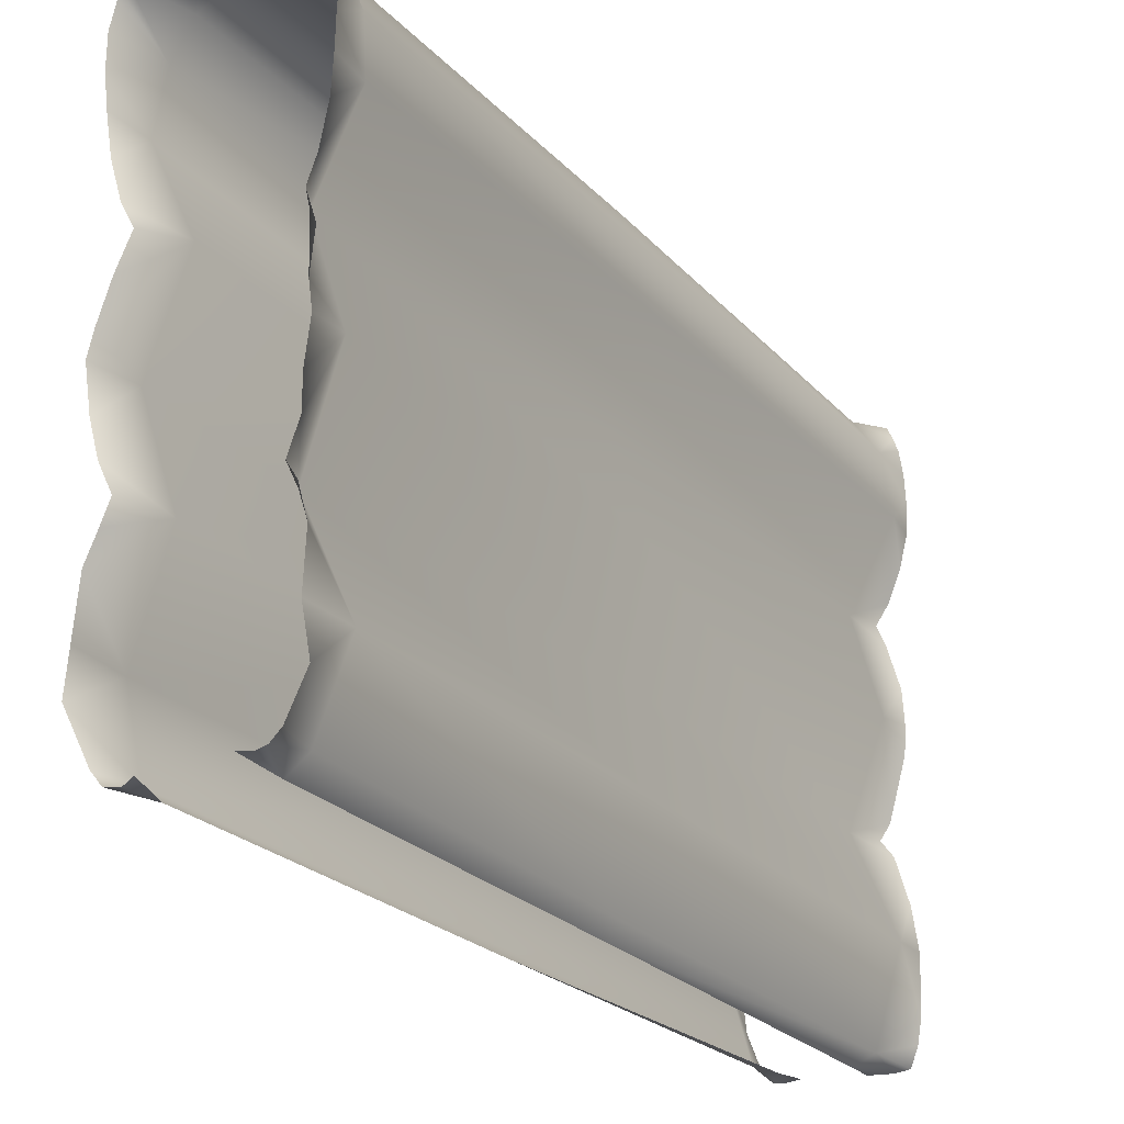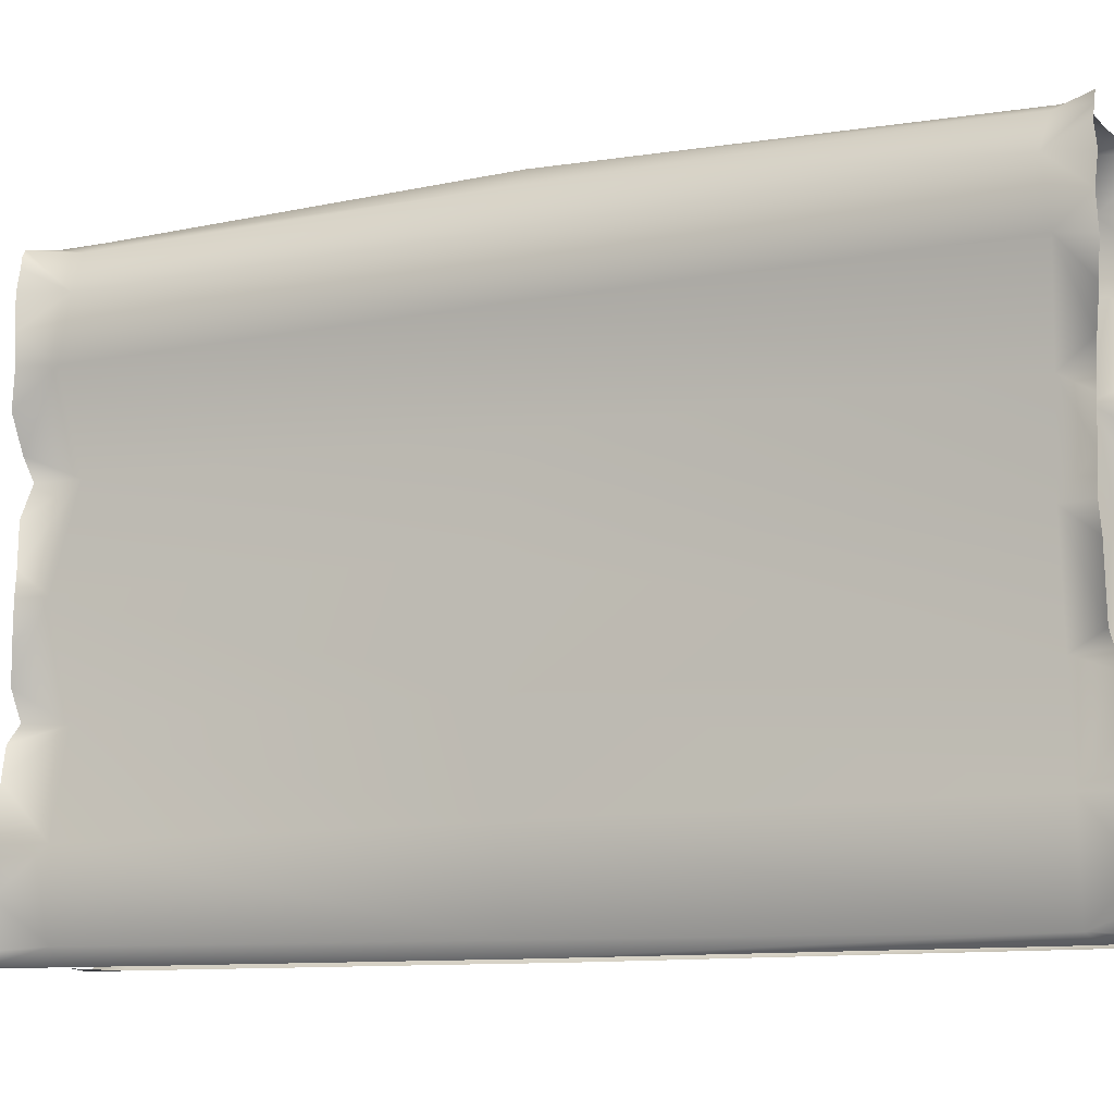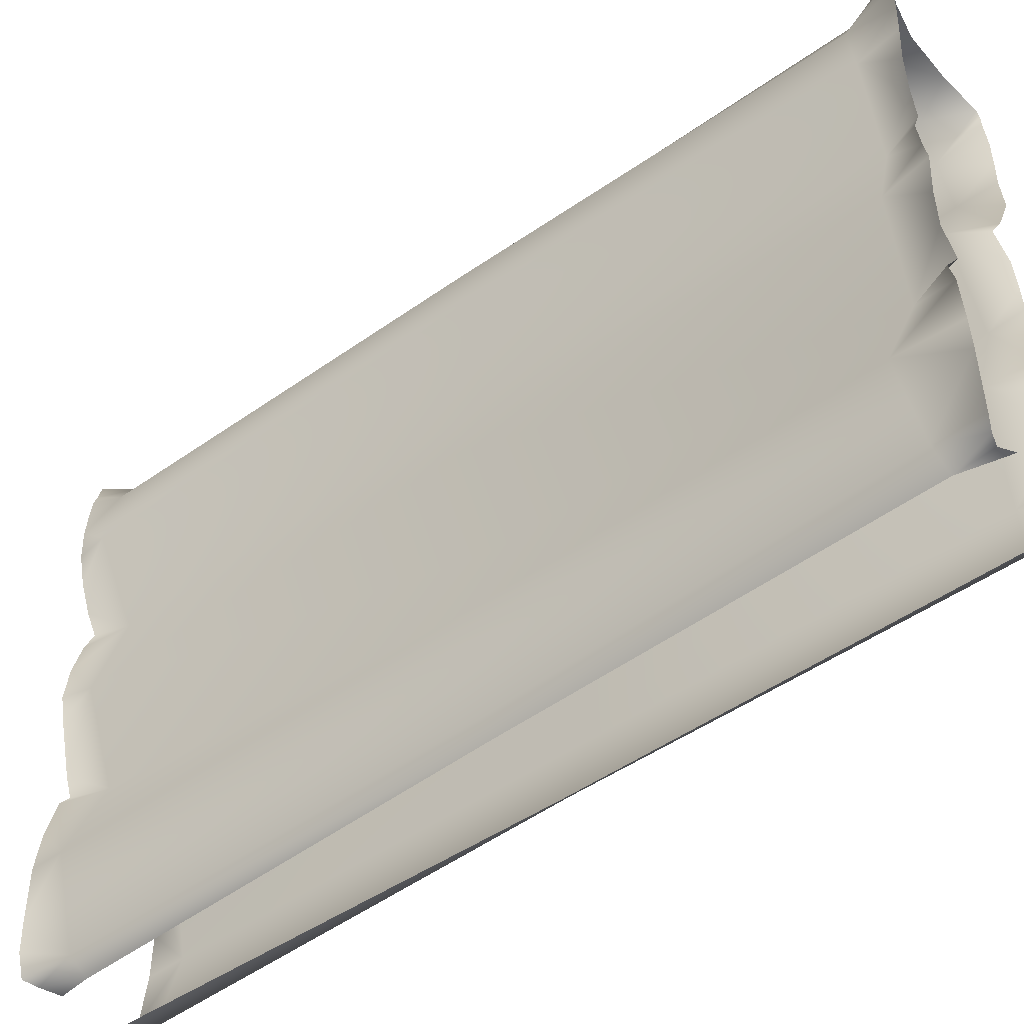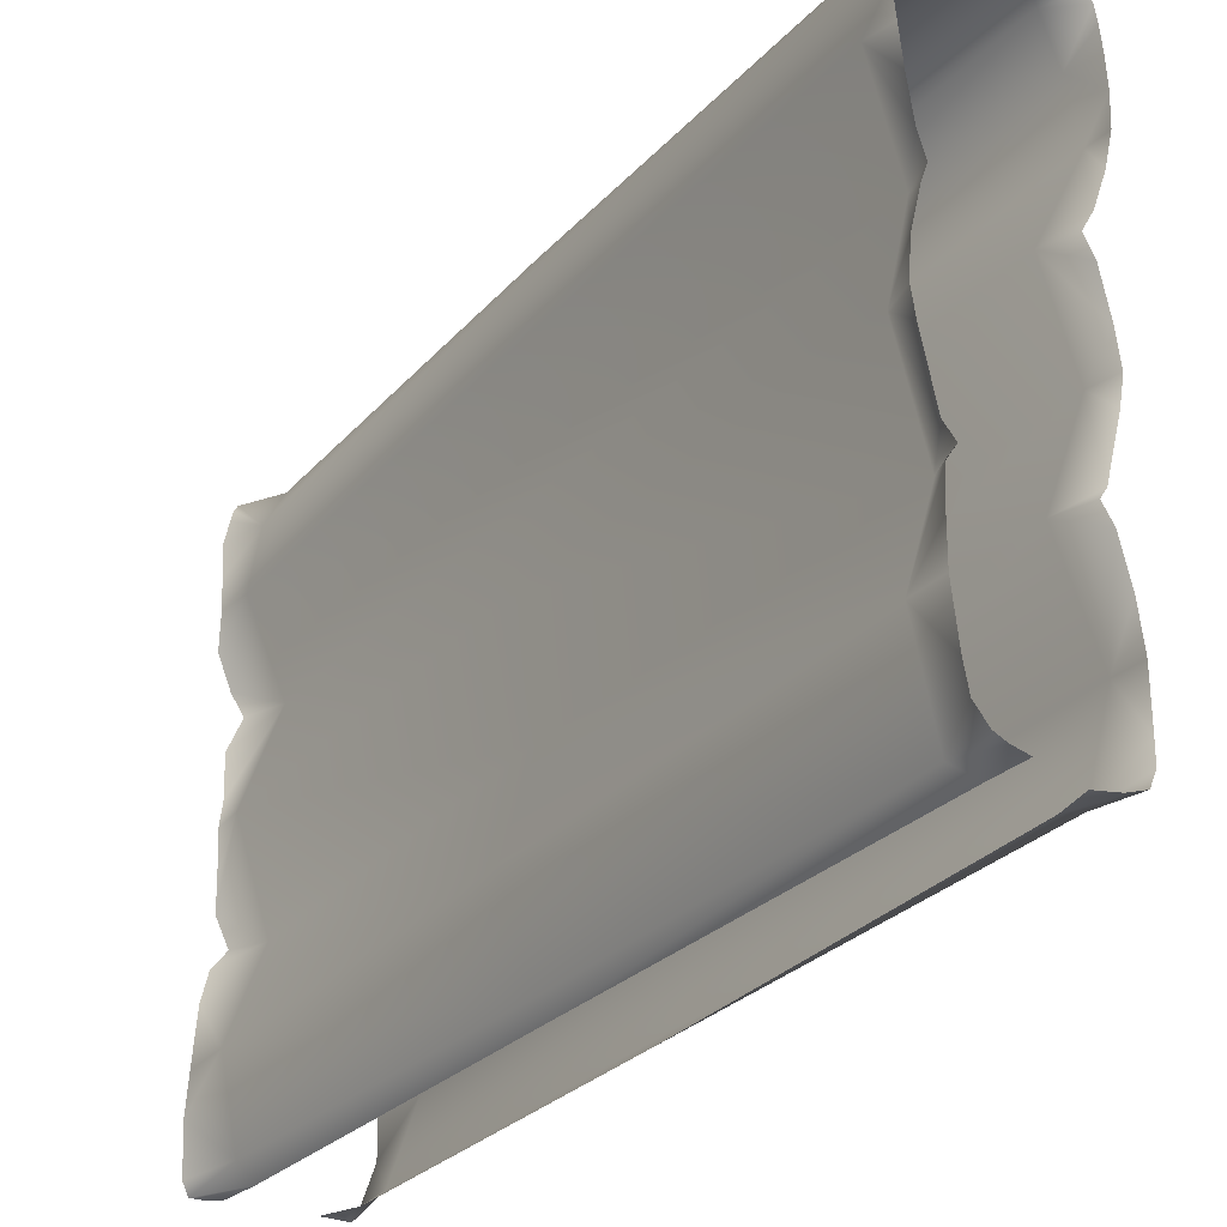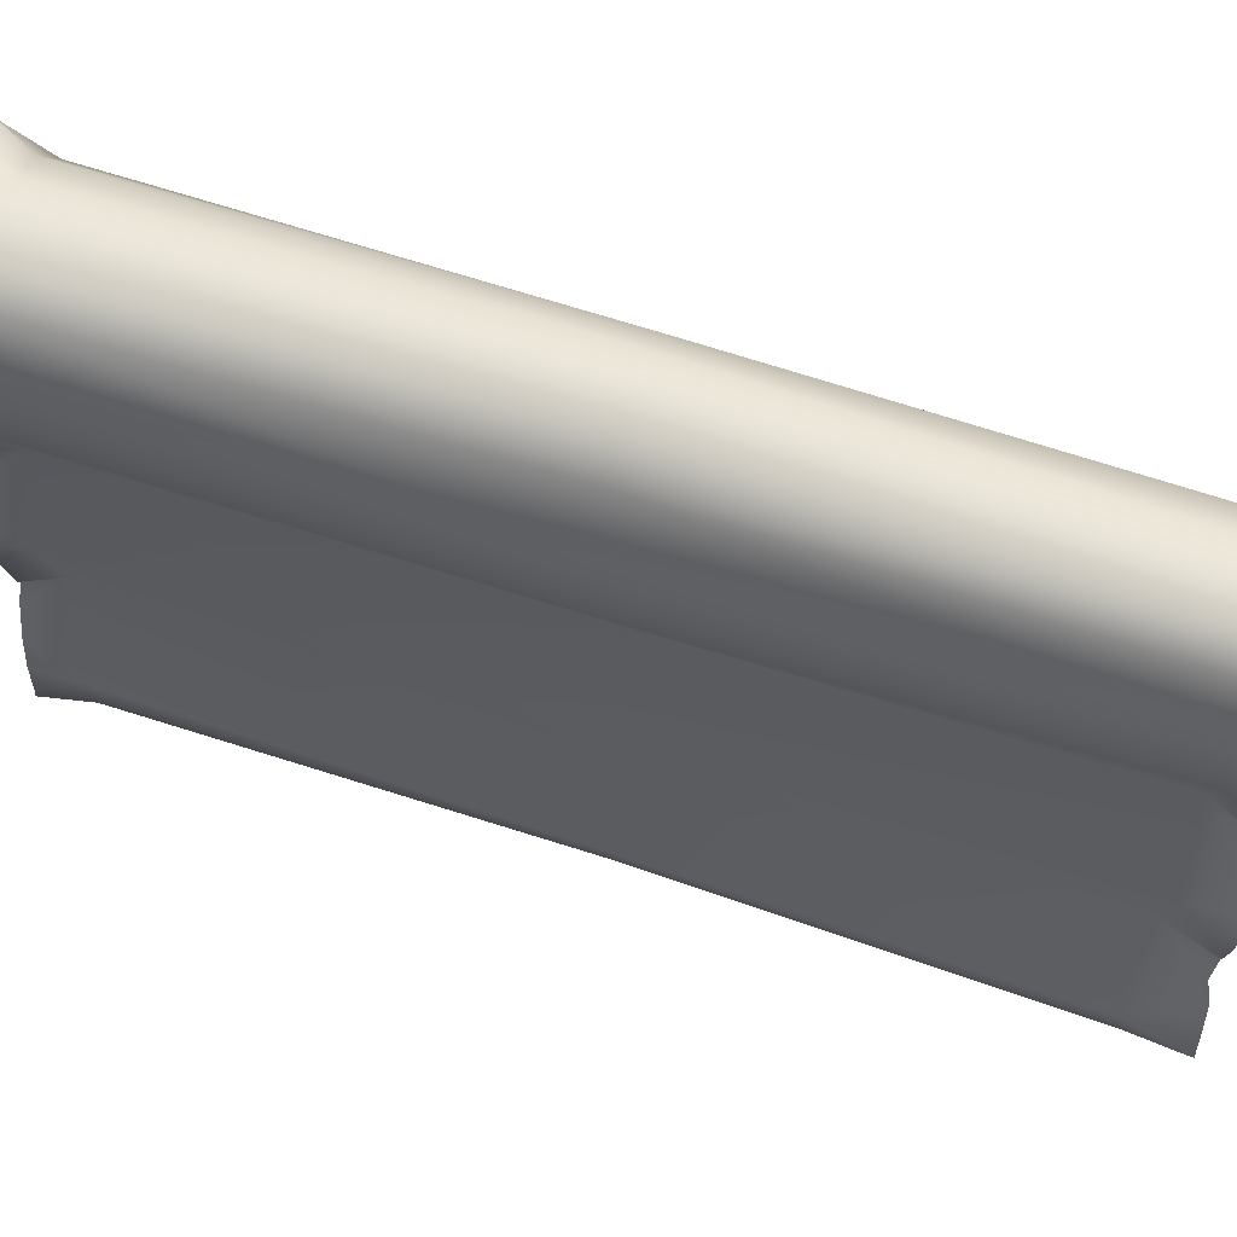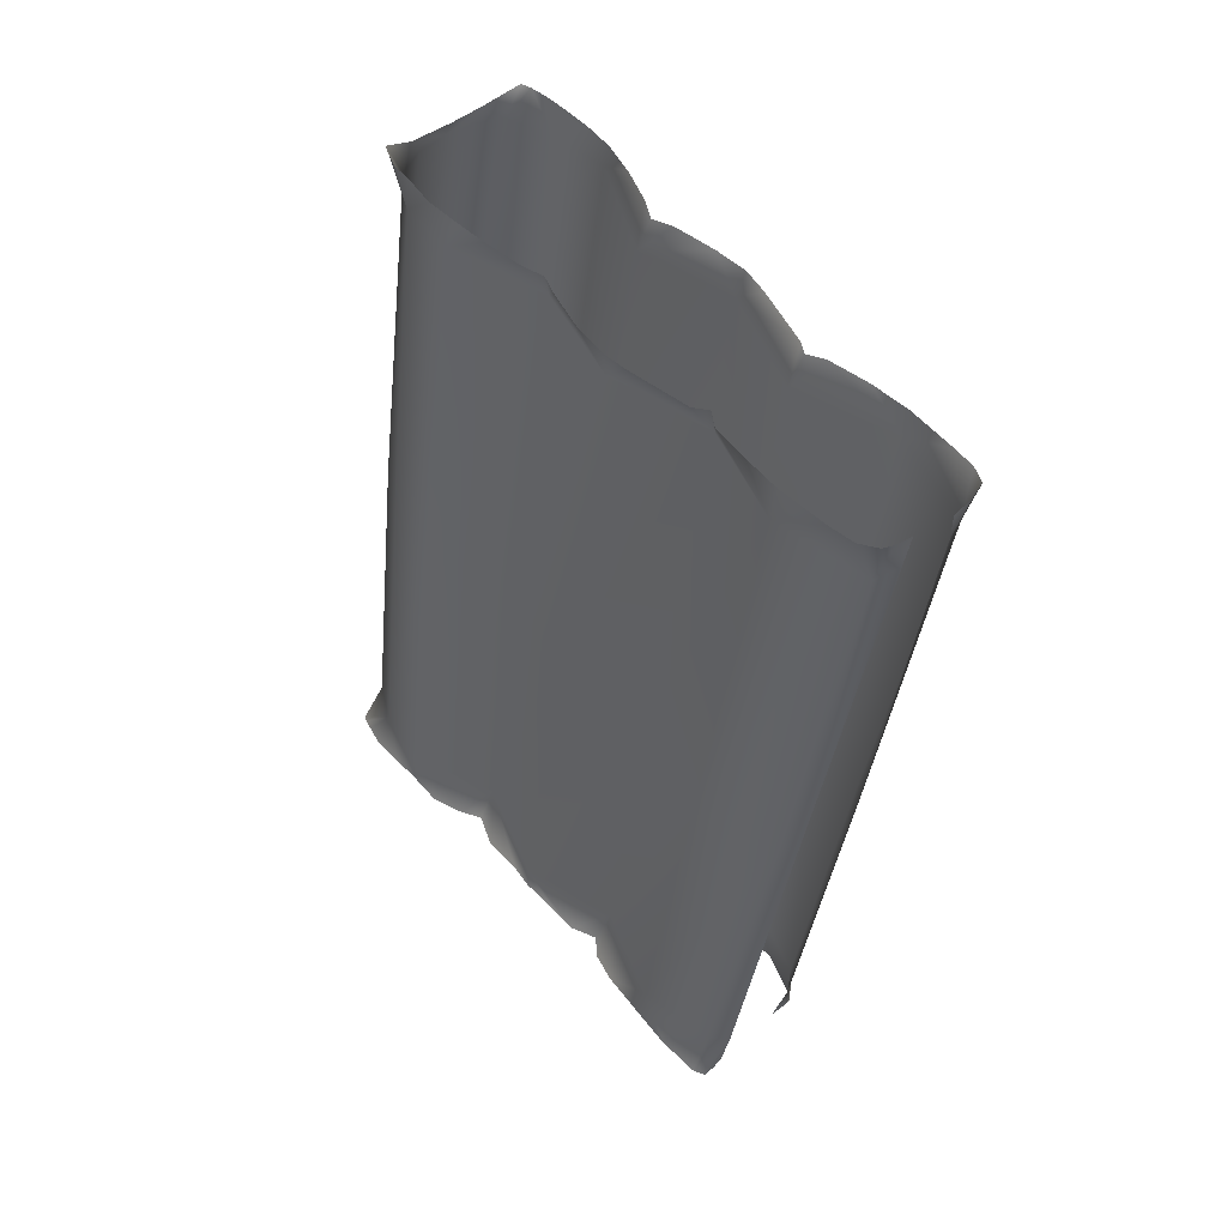
<metadata>
{"format":"obj","ext":"obj","renderer":"f3d","projection":"perspective","resolution":1024,"background":"white","views":[{"elev":-23.3,"azim":-141.4,"up":"+Y"},{"elev":-9.8,"azim":-55.7,"up":"+Y"},{"elev":-49.7,"azim":137.1,"up":"+Y"},{"elev":-28.0,"azim":-24.4,"up":"+Y"},{"elev":62.4,"azim":117.1,"up":"+Y"},{"elev":60.0,"azim":-42.2,"up":"+Z"}]}
</metadata>
<code>
g wall16
v 0.6778 0.2699 5.096
v 0.8316 0.2184 5.269
v 0.8188 0.2957 5.25
v 0.8151 0.02697 5.037
v 0.8595 0.1331 5.254
v 0.8745 -0.005202 5.252
v 0.8902 -0.1796 5.244
v 0.8675 -0.3523 5.068
v 0.8797 -0.3765 5.249
v 0.8375 -0.579 5.248
v 0.7685 -0.7897 5.246
v 0.6026 -0.9093 5.058
v 0.7 -0.9143 5.251
v 0.7519 -1.041 5.259
v 0.8216 -1.303 5.236
v 0.7674 -1.519 5.08
v 0.8376 -1.515 5.248
v 0.8195 -1.677 5.234
v 0.7213 -2.05 5.251
v 0.553 -2.136 5.083
v 0.6609 -2.134 5.286
v 0.731 -2.231 5.271
v 0.7858 -2.747 5.072
v 0.7918 -2.496 5.268
v 0.8195 -2.751 5.271
v 0.7989 -3.078 5.301
v 0.6245 -3.321 5.096
v 0.764 -3.231 5.349
v 0.6994 -3.344 5.391
v 0.6101 -3.362 5.363
v 0.4825 -3.372 5.132
v 0.484 -3.363 5.335
v 0.1529 -3.389 2.501
v 0.2299 -3.305 2.488
v 0.4097 -2.774 2.458
v 0.2255 -2.161 2.489
v 0.4125 -1.539 2.461
v 0.2081 -0.916 2.491
v 0.4705 -0.3683 2.451
v 0.421 0.00121 2.457
v 0.2577 0.2772 2.485
v -0.3214 -3.379 -0.2576
v -0.2057 -3.392 0.007436
v -0.2219 -3.394 -0.2269
v -0.1521 -3.388 -0.2598
v -0.07927 -3.293 0.003735
v 0.1529 -3.389 2.501
v -0.1087 -3.319 -0.2891
v 0.2299 -3.305 2.488
v 0.000157 -3.037 -0.3563
v 0.4097 -2.774 2.458
v 0.07149 -2.8 0.03418
v -0.01282 -2.797 -0.3443
v 0.2255 -2.161 2.489
v -0.1793 -2.187 0.01966
v -0.0251 -2.476 -0.3233
v -0.05553 -2.29 -0.2752
v -0.1314 -2.179 -0.2886
v 0.4125 -1.539 2.461
v 0.008985 -1.559 -0.0408
v -0.0406 -2.005 -0.2926
v 9.355e-05 -1.805 -0.3168
v 0.01649 -1.557 -0.3438
v 0.2081 -0.916 2.491
v -0.1946 -0.9251 0.02223
v 0.006524 -1.406 -0.3167
v -0.03399 -1.154 -0.2717
v -0.1161 -0.9533 -0.2502
v 0.4705 -0.3683 2.451
v 0.02783 -0.3887 -0.05166
v -0.05358 -0.823 -0.274
v -0.003483 -0.6043 -0.3013
v 0.01375 -0.3761 -0.3267
v 0.421 0.00121 2.457
v 7.792e-07 -8.355e-07 4.714e-06
v 0.2577 0.2772 2.485
v 0.02395 -0.1896 -0.3424
v -0.1105 0.2347 0.03357
v 0.02044 0.00991 -0.3435
v -0.03732 0.2594 -0.3114
v -0.00122 0.1471 -0.3277
v -0.01876 0.216 -0.3331
v 0.8188 0.2957 5.25
v 0.5575 0.3367 5.22
v 0.6778 0.2699 5.096
v 0.5065 0.3432 5.12
v 0.317 0.3594 5.153
v 0.331 0.3289 5.262
v 0.05523 0.3272 5.323
v 0.1074 0.3934 2.508
v 0.2577 0.2772 2.485
v -0.08024 0.4395 2.536
v -0.2957 0.3987 2.57
v 0.1074 0.3432 5.183
v -0.0774 0.2568 5.223
v -0.1469 0.2894 5.471
v -0.4663 0.2656 2.597
v -0.2333 0.02697 5.241
v -0.1781 0.2184 5.479
v -0.2076 0.1331 5.483
v -0.219 -0.005202 5.506
v -0.6232 0.00121 2.621
v -0.2707 -0.3523 5.302
v -0.2351 -0.1796 5.494
v -0.2225 -0.3765 5.502
v -0.1855 -0.579 5.477
v -0.6716 -0.3683 2.63
v -0.02734 -0.9093 5.188
v -0.1252 -0.7897 5.434
v -0.06206 -0.9143 5.399
v -0.1092 -1.041 5.417
v -0.4093 -0.916 2.588
v -0.1781 -1.519 5.247
v -0.1776 -1.303 5.441
v -0.1912 -1.515 5.442
v -0.1743 -1.677 5.451
v -0.6126 -1.539 2.622
v -0.07945 -2.05 5.423
v 0.02534 -2.136 5.182
v -0.01366 -2.134 5.421
v -0.4263 -2.161 2.592
v -0.1892 -2.747 5.298
v -0.08208 -2.231 5.443
v -0.1316 -2.496 5.508
v -0.1528 -2.751 5.54
v -0.6126 -2.774 2.62
v -0.03897 -3.321 5.251
v -0.4308 -3.305 2.593
v -0.1313 -3.078 5.559
v -0.3534 -3.389 2.582
v -0.1039 -3.231 5.558
v -0.04184 -3.344 5.577
v 0.1147 -3.372 5.26
v 0.04647 -3.362 5.539
v 0.172 -3.363 5.485
v -0.2158 0.3083 -0.1995
v -0.03732 0.2594 -0.3114
v -0.1105 0.2347 0.03357
v -0.2413 0.3309 0.0733
v 0.2577 0.2772 2.485
v 0.1074 0.3934 2.508
v -0.08024 0.4395 2.536
v -0.4081 0.3618 0.0975
v -0.437 0.3367 -0.1129
v -0.736 0.3117 -0.0749
v -0.6256 0.3409 0.132
v -0.2957 0.3987 2.57
v -0.4663 0.2656 2.597
v -0.8137 0.2406 0.1706
v -0.9874 0.2517 -0.0748
v -0.9385 -8.355e-07 0.2082
v -1.01 0.216 -0.07281
v -0.6232 0.00121 2.621
v -1.026 0.1471 -0.06742
v -1.057 0.00991 -0.06441
v -0.6716 -0.3683 2.63
v -0.9912 -0.3887 0.1775
v -1.048 -0.1896 -0.06907
v -1.042 -0.3761 -0.0675
v -1.042 -0.6043 -0.0832
v -0.4093 -0.916 2.588
v -0.7449 -0.9251 0.1319
v -0.9687 -0.823 -0.06473
v -0.8961 -0.9533 -0.05398
v -0.9764 -1.154 -0.0679
v -0.6126 -1.539 2.622
v -0.9626 -1.559 0.1382
v -0.9651 -1.406 -0.08691
v -0.984 -1.559 -0.08137
v -0.968 -1.811 -0.1017
v -0.4263 -2.161 2.592
v -0.7597 -2.187 0.1116
v -0.9663 -2.007 -0.1008
v -0.8899 -2.179 -0.09943
v -0.9735 -2.29 -0.1132
v -0.6126 -2.774 2.62
v -1.019 -2.476 -0.09866
v -0.9932 -2.8 0.215
v -1.034 -2.799 -0.132
v -0.4308 -3.305 2.593
v -1.059 -3.055 -0.09933
v -0.8637 -3.293 0.1282
v -0.3534 -3.389 2.582
v -1.02 -3.319 -0.1888
v -0.9766 -3.388 -0.2164
v -0.7564 -3.392 0.0963
v -0.9 -3.394 -0.2066
v -0.8082 -3.379 -0.2245
g wall16_0
f 3 2 1
f 2 4 1
f 5 4 2
f 5 6 4
f 4 6 7
f 8 4 7
f 9 8 7
f 9 10 8
f 8 10 11
f 12 8 11
f 13 12 11
f 13 14 12
f 14 15 12
f 15 16 12
f 17 16 15
f 17 18 16
f 16 18 19
f 20 16 19
f 21 20 19
f 21 22 20
f 20 22 23
f 22 24 23
f 25 23 24
f 25 26 23
f 23 26 27
f 26 28 27
f 29 27 28
f 27 29 30
f 31 27 30
f 30 32 31
f 31 33 27
f 33 34 27
f 27 34 23
f 34 35 23
f 23 35 20
f 35 36 20
f 20 36 16
f 36 37 16
f 16 37 12
f 37 38 12
f 12 38 8
f 38 39 8
f 8 39 4
f 39 40 4
f 4 40 1
f 40 41 1
f 44 43 42
f 44 45 43
f 45 46 43
f 43 46 47
f 48 46 45
f 46 49 47
f 50 46 48
f 51 49 46
f 52 46 50
f 52 51 46
f 53 52 50
f 54 51 52
f 55 54 52
f 56 52 53
f 55 52 56
f 57 55 56
f 58 55 57
f 59 54 55
f 60 59 55
f 61 55 58
f 60 55 61
f 62 60 61
f 63 60 62
f 64 59 60
f 65 64 60
f 66 60 63
f 65 60 66
f 67 65 66
f 68 65 67
f 69 64 65
f 70 69 65
f 71 65 68
f 70 65 71
f 72 70 71
f 73 70 72
f 74 69 70
f 75 74 70
f 76 74 75
f 77 70 73
f 75 70 77
f 78 76 75
f 79 75 77
f 78 75 80
f 81 75 79
f 75 82 80
f 81 82 75
f 85 84 83
f 85 86 84
f 86 87 84
f 87 88 84
f 87 89 88
f 86 85 90
f 86 90 87
f 85 91 90
f 90 92 87
f 87 92 93
f 87 94 89
f 94 87 93
f 94 95 89
f 94 93 95
f 95 96 89
f 93 97 95
f 95 97 98
f 99 96 95
f 98 99 95
f 98 100 99
f 101 100 98
f 97 102 98
f 98 102 103
f 101 98 104
f 98 103 104
f 103 105 104
f 106 105 103
f 102 107 103
f 103 107 108
f 106 103 109
f 103 108 109
f 108 110 109
f 111 110 108
f 107 112 108
f 108 112 113
f 114 111 108
f 113 114 108
f 113 115 114
f 116 115 113
f 112 117 113
f 116 113 118
f 113 117 119
f 113 119 118
f 119 120 118
f 117 121 119
f 119 121 122
f 123 120 119
f 123 119 122
f 124 123 122
f 122 125 124
f 121 126 122
f 122 126 127
f 126 128 127
f 129 125 122
f 129 122 127
f 127 128 130
f 131 129 127
f 127 132 131
f 133 127 130
f 132 127 134
f 127 133 134
f 135 134 133
f 138 137 136
f 139 138 136
f 140 138 139
f 141 140 139
f 142 141 139
f 143 139 136
f 143 142 139
f 143 136 144
f 143 144 145
f 142 143 146
f 146 143 145
f 147 142 146
f 148 147 146
f 146 145 149
f 149 148 146
f 145 150 149
f 151 149 150
f 152 151 150
f 153 148 149
f 151 153 149
f 152 154 151
f 151 154 155
f 156 153 151
f 157 156 151
f 151 155 158
f 157 151 158
f 157 158 159
f 157 159 160
f 161 156 157
f 162 161 157
f 157 160 163
f 162 157 163
f 162 163 164
f 162 164 165
f 166 161 162
f 167 166 162
f 162 165 168
f 167 162 168
f 167 168 169
f 167 169 170
f 171 166 167
f 172 171 167
f 167 170 173
f 172 167 173
f 172 173 174
f 172 174 175
f 176 171 172
f 172 175 177
f 178 176 172
f 178 172 177
f 178 177 179
f 180 176 178
f 178 179 181
f 182 180 178
f 182 178 181
f 183 180 182
f 182 181 184
f 182 184 185
f 186 183 182
f 182 185 186
f 185 187 186
f 186 187 188

</code>
